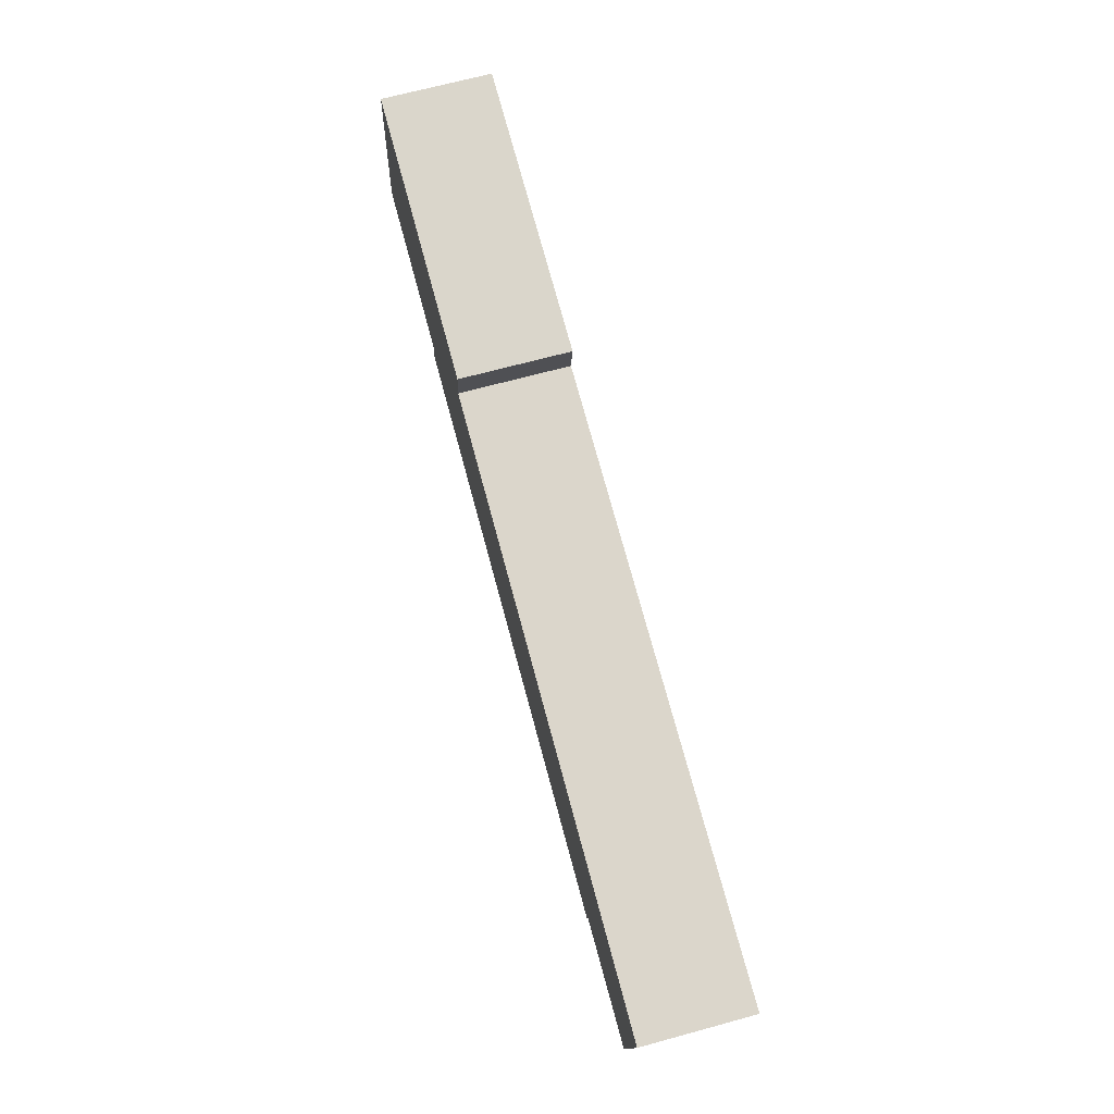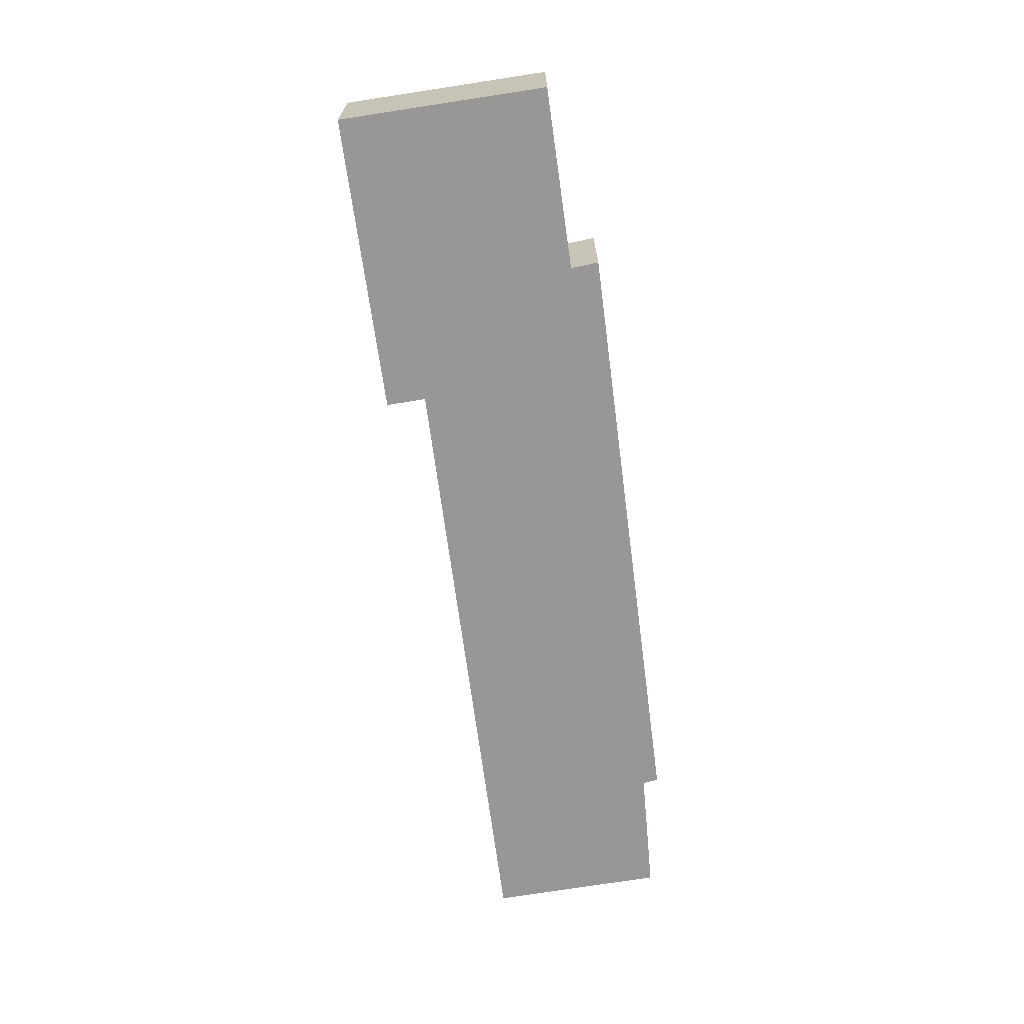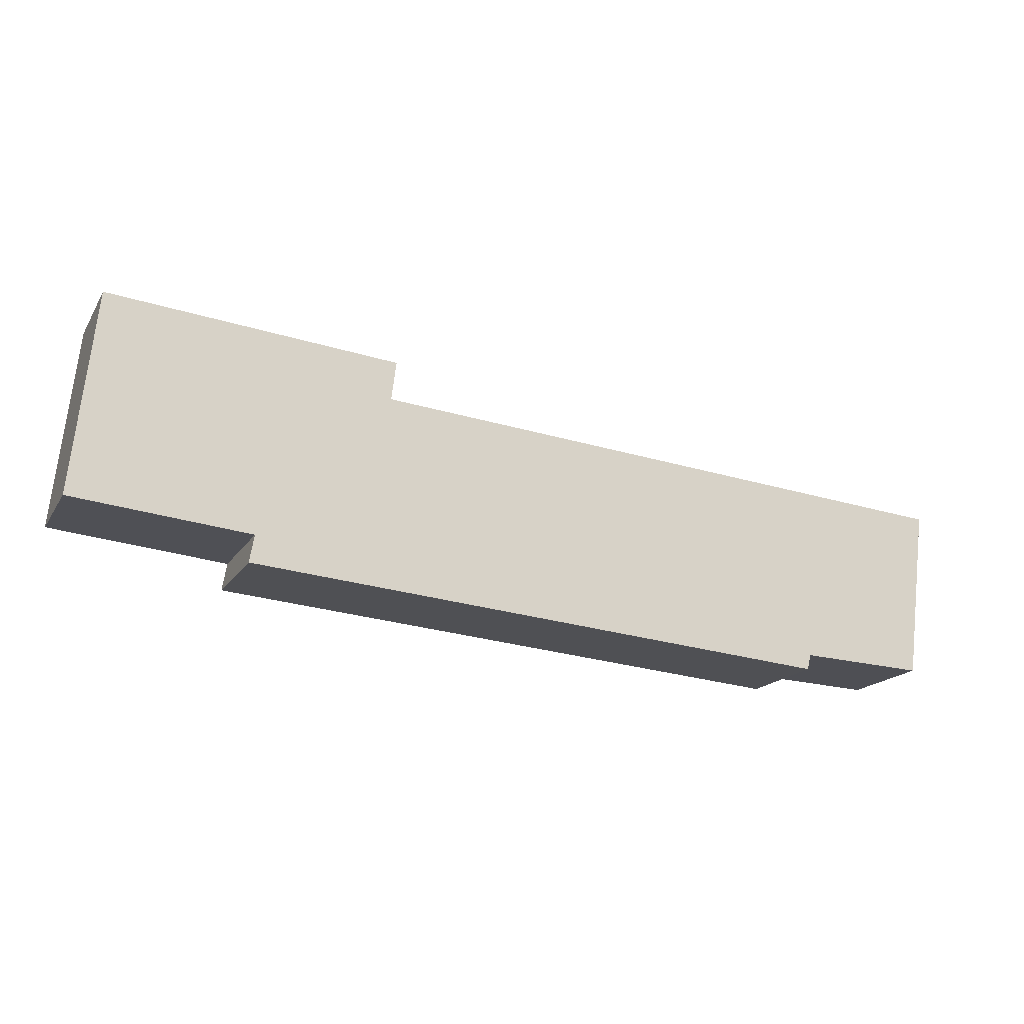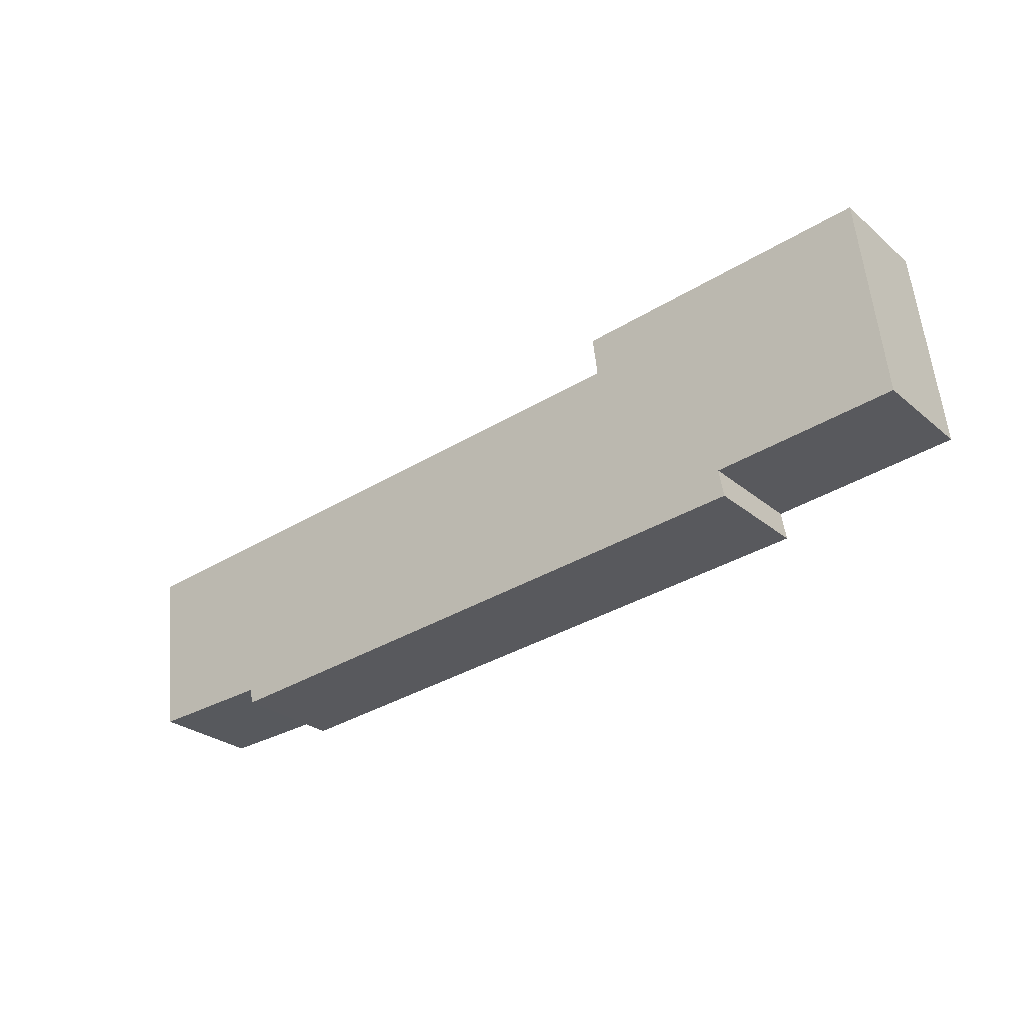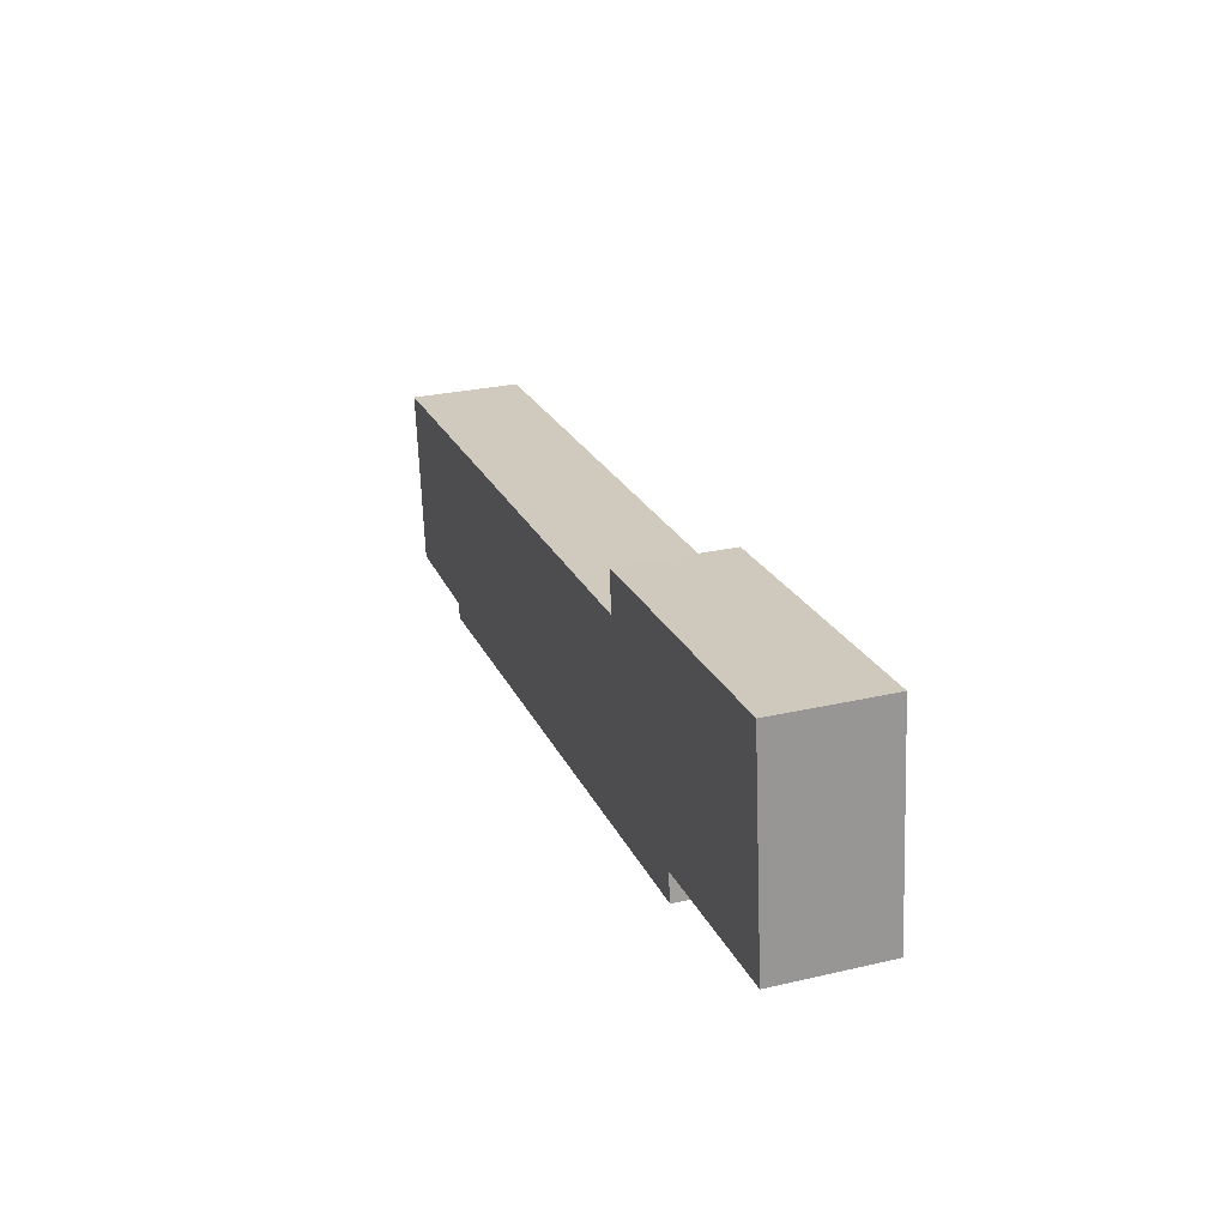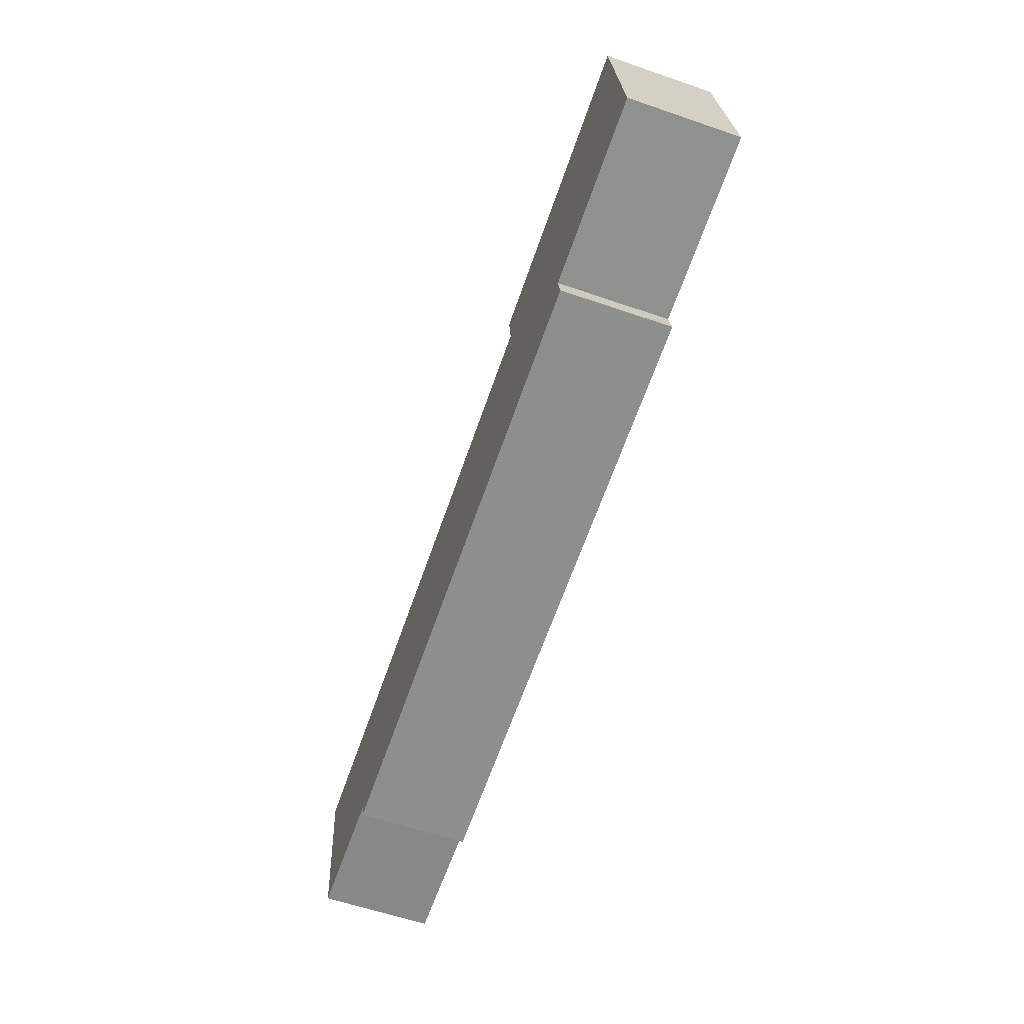
<metadata>
{"format":"obj","ext":"obj","renderer":"f3d","projection":"perspective","resolution":1024,"background":"white","views":[{"elev":68.9,"azim":-105.2,"up":"+Z"},{"elev":-68.2,"azim":92.4,"up":"+Y"},{"elev":-17.3,"azim":158.0,"up":"+Z"},{"elev":-27.5,"azim":38.4,"up":"+Z"},{"elev":27.9,"azim":70.7,"up":"+Z"},{"elev":-60.0,"azim":70.6,"up":"+Z"}]}
</metadata>
<code>
v  0 4.038 2.473e-16
v  1.514 4.038 -6.299
v  0.793 4.038 -6.335
v  5.446 4.038 -6.105
v  22.64 4.038 2.004
v  14.64 4.038 -5.873
v  27.68 4.038 -4.73
v  22.59 4.038 2.44
v  22.56 4.038 2.695
v  22.53 4.038 2.92
v  22.46 4.038 3.457
v  23.92 4.038 3.598
v  27.5 4.038 -3.714
v  27.59 4.038 3.951
v  34.12 4.038 -3.056
v  27.97 4.038 3.988
v  33.28 4.038 4.498
v  5.576 4.038 -6.668
v  22.46 -2.117e-16 3.457
v  23.92 -2.203e-16 3.598
v  27.59 -2.419e-16 3.951
v  27.97 -2.442e-16 3.988
v  33.28 -2.754e-16 4.498
v  0 0 0
v  22.64 -1.227e-16 2.004
v  34.12 1.871e-16 -3.056
v  27.5 2.274e-16 -3.714
v  27.68 2.896e-16 -4.73
v  14.64 3.596e-16 -5.873
v  5.576 4.083e-16 -6.668
v  5.446 3.738e-16 -6.105
v  1.514 3.857e-16 -6.299
v  0.793 3.879e-16 -6.335
v  22.56 -1.65e-16 2.695
v  22.59 -1.494e-16 2.44
v  22.53 -1.788e-16 2.92
g defaultobject
f 1 2 3
f 2 1 4
f 4 1 5
f 4 5 6
f 6 5 7
f 7 5 8
f 7 8 9
f 7 9 10
f 7 10 11
f 7 11 12
f 7 12 13
f 13 12 14
f 13 14 15
f 15 14 16
f 15 16 17
f 6 18 4
f 19 12 11
f 12 19 14
f 14 19 20
f 14 20 21
f 14 21 16
f 16 21 17
f 17 21 22
f 17 22 23
f 24 5 1
f 5 24 25
f 23 15 17
f 15 23 26
f 27 7 13
f 7 27 28
f 26 13 15
f 13 26 27
f 28 6 7
f 6 28 29
f 6 29 18
f 18 29 30
f 31 2 4
f 2 31 3
f 3 31 32
f 3 32 33
f 30 4 18
f 4 30 31
f 33 1 3
f 1 33 24
f 25 8 5
f 8 25 9
f 9 25 10
f 10 25 11
f 11 25 19
f 19 25 34
f 34 25 35
f 19 34 36
f 29 31 30
f 32 24 33
f 24 32 31
f 24 31 25
f 25 31 29
f 25 29 28
f 25 28 27
f 25 27 35
f 35 27 34
f 34 27 36
f 36 27 26
f 36 26 19
f 19 26 20
f 20 26 21
f 21 26 22
f 22 26 23

</code>
